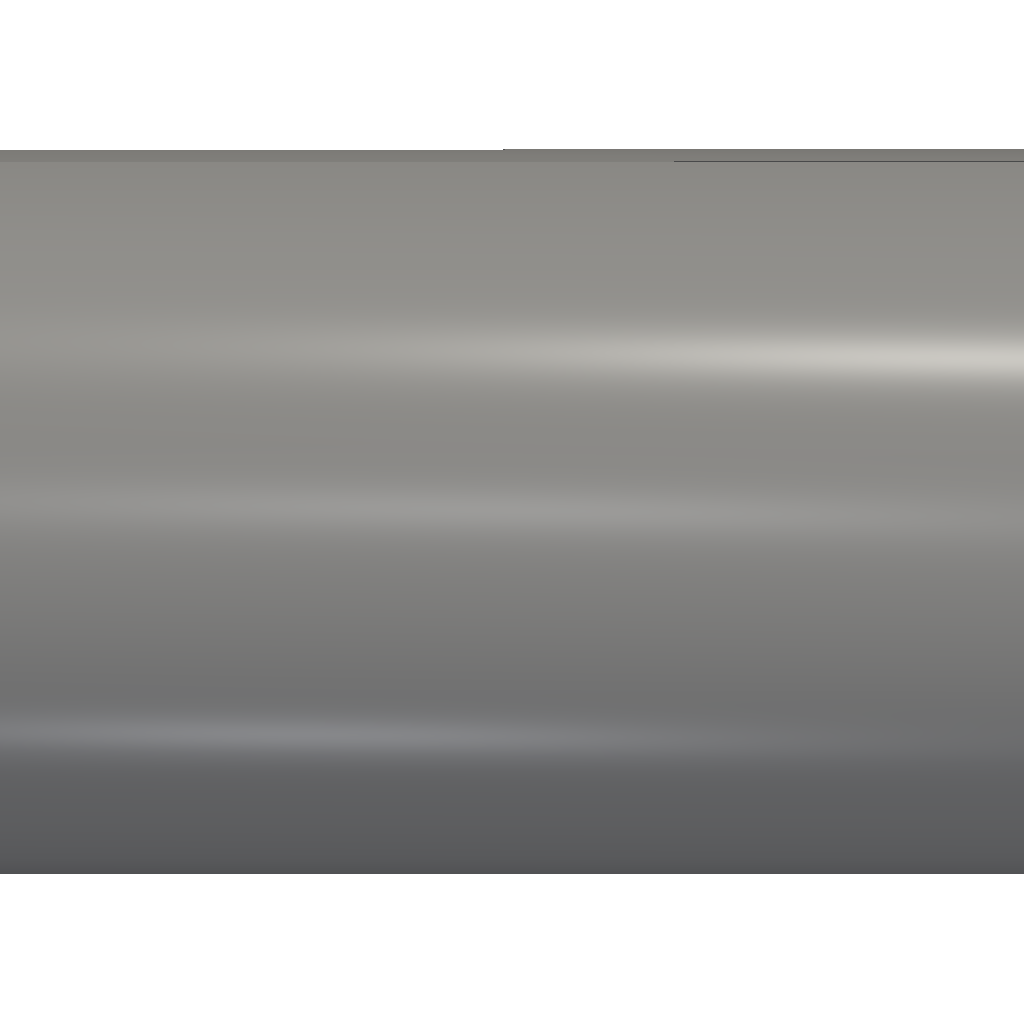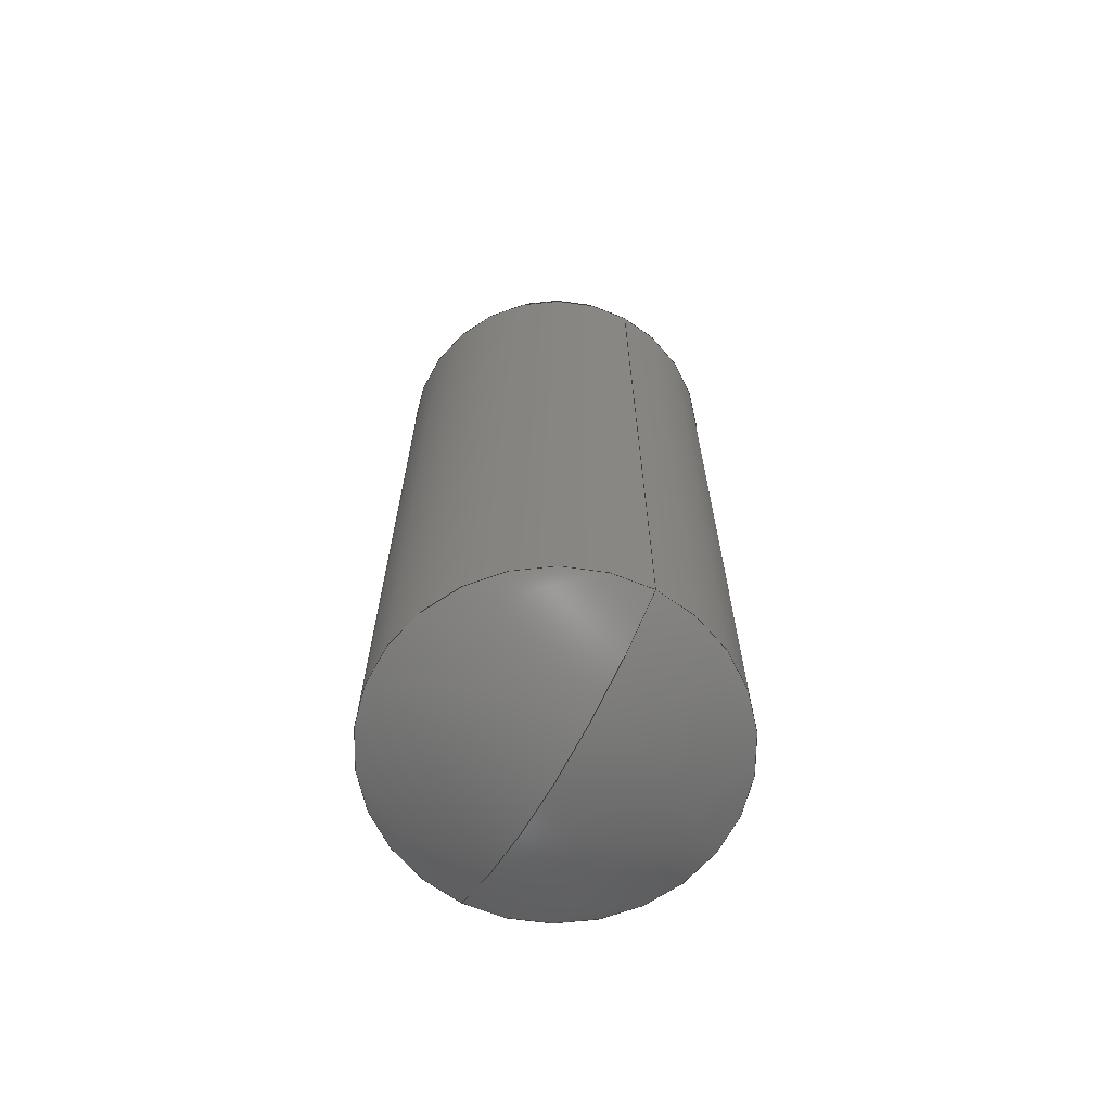
<metadata>
{"format":"step","ext":"step","renderer":"f3d","projection":"perspective","resolution":1024,"background":"white","views":[{"elev":19.7,"azim":89.9,"up":"+Y"},{"elev":-67.1,"azim":151.4,"up":"+Z"}]}
</metadata>
<code>
ISO-10303-21;
DATA;
#1 = DIRECTION ( 'NONE',  ( 3.17e-17, -0.2588, -0.9659 ) ) ;
#2 = CARTESIAN_POINT ( 'NONE',  ( 0, 3.22e-17, 3.175 ) ) ;
#3 = DATE_AND_TIME ( #94, #256 ) ;
#4 = AXIS2_PLACEMENT_3D ( 'NONE', #9, #33, #8 ) ;
#5 =( LENGTH_UNIT ( ) NAMED_UNIT ( * ) SI_UNIT ( .MILLI., .METRE. ) );
#6 = APPLICATION_PROTOCOL_DEFINITION ( 'international standard', 'config_control_design', 1994, #144 ) ;
#7 = DIRECTION ( 'NONE',  ( 0, 0, -1 ) ) ;
#8 = DIRECTION ( 'NONE',  ( 0, -1, -9.549e-17 ) ) ;
#9 = CARTESIAN_POINT ( 'NONE',  ( 0, 2.711e-15, -1.229 ) ) ;
#10 = DIRECTION ( 'NONE',  ( -0, -9.909e-17, 1 ) ) ;
#11 = ORIENTED_EDGE ( 'NONE', *, *, #140, .F. ) ;
#12 = DIRECTION ( 'NONE',  ( 0, -1, 0 ) ) ;
#13 = CARTESIAN_POINT ( 'NONE',  ( 0, 8.051e-17, 2.688 ) ) ;
#14 = CC_DESIGN_PERSON_AND_ORGANIZATION_ASSIGNMENT ( #159, #117, ( #229 ) ) ;
#15 = ORIENTED_EDGE ( 'NONE', *, *, #23, .T. ) ;
#16 = DIRECTION ( 'NONE',  ( 0, 1, 1.037e-16 ) ) ;
#17 = CALENDAR_DATE ( 2022, 2, 8 ) ;
#18 = CIRCLE ( 'NONE', #35, 1.25 ) ;
#19 = MANIFOLD_SOLID_BREP ( 'Revolve1', #21 ) ;
#20 = CIRCLE ( 'NONE', #163, 2.09 ) ;
#21 = CLOSED_SHELL ( 'NONE', ( #238, #61, #135, #183, #62, #237, #189, #132 ) ) ;
#22 = APPROVAL_DATE_TIME ( #3, #187 ) ;
#23 = EDGE_CURVE ( 'NONE', #128, #171, #18, .T. ) ;
#24 = CIRCLE ( 'NONE', #205, 2.271 ) ;
#25 = APPLICATION_PROTOCOL_DEFINITION ( 'international standard', 'config_control_design', 1994, #217 ) ;
#26 = VERTEX_POINT ( 'NONE', #197 ) ;
#27 = DATE_TIME_ROLE ( 'classification_date' ) ;
#28 = PERSON_AND_ORGANIZATION_ROLE ( 'design_supplier' ) ;
#29 = APPROVAL_PERSON_ORGANIZATION ( #136, #134, #139 ) ;
#30 = ORIENTED_EDGE ( 'NONE', *, *, #41, .F. ) ;
#31 = DIRECTION ( 'NONE',  ( -0, -9.909e-17, 1 ) ) ;
#32 = FACE_OUTER_BOUND ( 'NONE', #216, .T. ) ;
#33 = DIRECTION ( 'NONE',  ( 1, 0, 0 ) ) ;
#34 = DIRECTION ( 'NONE',  ( 1.225e-16, 1, 0 ) ) ;
#35 = AXIS2_PLACEMENT_3D ( 'NONE', #223, #224, #121 ) ;
#36 = DIRECTION ( 'NONE',  ( -0, -9.909e-17, 1 ) ) ;
#37 = AXIS2_PLACEMENT_3D ( 'NONE', #146, #263, #101 ) ;
#38 = ORIENTED_EDGE ( 'NONE', *, *, #78, .T. ) ;
#39 = CARTESIAN_POINT ( 'NONE',  ( 0, 2.711e-15, -1.229 ) ) ;
#40 = AXIS2_PLACEMENT_3D ( 'NONE', #112, #157, #45 ) ;
#41 = EDGE_CURVE ( 'NONE', #175, #171, #271, .T. ) ;
#42 = CARTESIAN_POINT ( 'NONE',  ( 0, 0, 3.5 ) ) ;
#43 = ORGANIZATION ( 'UNSPECIFIED', 'UNSPECIFIED', '' ) ;
#44 = AXIS2_PLACEMENT_3D ( 'NONE', #151, #31, #170 ) ;
#45 = DIRECTION ( 'NONE',  ( 0, -1, 0 ) ) ;
#46 = PERSON_AND_ORGANIZATION ( #260, #43 ) ;
#47 = AXIS2_PLACEMENT_3D ( 'NONE', #219, #84, #34 ) ;
#48 = VECTOR ( 'NONE', #1, 1000 ) ;
#49 = DIRECTION ( 'NONE',  ( 0, -1, 0 ) ) ;
#50 = SPHERICAL_SURFACE ( 'NONE', #196, 2.271 ) ;
#51 = ORIENTED_EDGE ( 'NONE', *, *, #90, .T. ) ;
#52 = CARTESIAN_POINT ( 'NONE',  ( 0, 0, 1.41 ) ) ;
#53 = DIRECTION ( 'NONE',  ( 0, 9.909e-17, -1 ) ) ;
#54 = AXIS2_PLACEMENT_3D ( 'NONE', #42, #93, #133 ) ;
#55 = APPROVAL_DATE_TIME ( #226, #134 ) ;
#56 = CARTESIAN_POINT ( 'NONE',  ( 0, 2.796e-15, -3.5 ) ) ;
#57 = ORIENTED_EDGE ( 'NONE', *, *, #176, .F. ) ;
#58 = PERSON_AND_ORGANIZATION ( #260, #43 ) ;
#59 = ORIENTED_EDGE ( 'NONE', *, *, #118, .F. ) ;
#60 = SPHERICAL_SURFACE ( 'NONE', #182, 2.09 ) ;
#61 = ADVANCED_FACE ( 'NONE', ( #261 ), #149, .T. ) ;
#62 = ADVANCED_FACE ( 'NONE', ( #190 ), #173, .T. ) ;
#63 = APPROVAL_DATE_TIME ( #68, #145 ) ;
#64 = ORIENTED_EDGE ( 'NONE', *, *, #270, .T. ) ;
#65 = PERSON_AND_ORGANIZATION ( #260, #43 ) ;
#66 = ORIENTED_EDGE ( 'NONE', *, *, #109, .F. ) ;
#67 = CARTESIAN_POINT ( 'NONE',  ( 1.451e-16, -1.119, 3.175 ) ) ;
#68 = DATE_AND_TIME ( #130, #208 ) ;
#69 = FACE_OUTER_BOUND ( 'NONE', #120, .T. ) ;
#70 = ORIENTED_EDGE ( 'NONE', *, *, #129, .T. ) ;
#71 = DIRECTION ( 'NONE',  ( 0, -1, -9.549e-17 ) ) ;
#72 = DIRECTION ( 'NONE',  ( -1, 0, 0 ) ) ;
#73 = EDGE_LOOP ( 'NONE', ( #160, #254, #116, #57 ) ) ;
#74 = CARTESIAN_POINT ( 'NONE',  ( 0, 8.051e-17, 2.688 ) ) ;
#75 = VECTOR ( 'NONE', #178, 1000 ) ;
#76 = VERTEX_POINT ( 'NONE', #222 ) ;
#77 = LOCAL_TIME ( 14, 3, 54, #199 ) ;
#78 = EDGE_CURVE ( 'NONE', #171, #156, #123, .T. ) ;
#79 = COORDINATED_UNIVERSAL_TIME_OFFSET ( 6, 0, .BEHIND. ) ;
#80 = VERTEX_POINT ( 'NONE', #174 ) ;
#81 = PERSON_AND_ORGANIZATION_ROLE ( 'classification_officer' ) ;
#82 = SHAPE_DEFINITION_REPRESENTATION ( #167, #110 ) ;
#83 = CC_DESIGN_SECURITY_CLASSIFICATION ( #247, ( #113 ) ) ;
#84 = DIRECTION ( 'NONE',  ( 1, -1.225e-16, -1.213e-32 ) ) ;
#85 = DIRECTION ( 'NONE',  ( -0, -9.909e-17, 1 ) ) ;
#86 = VECTOR ( 'NONE', #106, 1000 ) ;
#87 = ORIENTED_EDGE ( 'NONE', *, *, #109, .T. ) ;
#88 = CARTESIAN_POINT ( 'NONE',  ( 0, 2.711e-15, -1.229 ) ) ;
#89 = CC_DESIGN_PERSON_AND_ORGANIZATION_ASSIGNMENT ( #58, #81, ( #247 ) ) ;
#90 = EDGE_CURVE ( 'NONE', #76, #80, #258, .T. ) ;
#91 = LINE ( 'NONE', #200, #86 ) ;
#92 = PRODUCT ( '91595A103_Dowel Pin', '91595A103_Dowel Pin', '', ( #119 ) ) ;
#93 = DIRECTION ( 'NONE',  ( -0, -9.909e-17, 1 ) ) ;
#94 = CALENDAR_DATE ( 2022, 2, 8 ) ;
#95 = PERSON_AND_ORGANIZATION ( #260, #43 ) ;
#96 = VERTEX_POINT ( 'NONE', #67 ) ;
#97 = EDGE_LOOP ( 'NONE', ( #221, #87, #204 ) ) ;
#98 = APPROVAL_STATUS ( 'not_yet_approved' ) ;
#99 = COORDINATED_UNIVERSAL_TIME_OFFSET ( 6, 0, .BEHIND. ) ;
#100 = ORIENTED_EDGE ( 'NONE', *, *, #118, .T. ) ;
#101 = DIRECTION ( 'NONE',  ( 1, 0, 0 ) ) ;
#102 = DIRECTION ( 'NONE',  ( -1, 0, 0 ) ) ;
#103 = DIRECTION ( 'NONE',  ( -1, 1.225e-16, 1.213e-32 ) ) ;
#104 = DIRECTION ( 'NONE',  ( 0, 1, 0 ) ) ;
#105 = ORIENTED_EDGE ( 'NONE', *, *, #41, .T. ) ;
#106 = DIRECTION ( 'NONE',  ( 0, 0.2588, -0.9659 ) ) ;
#107 = FACE_OUTER_BOUND ( 'NONE', #73, .T. ) ;
#108 = DIRECTION ( 'NONE',  ( 0, 0, 1 ) ) ;
#109 = EDGE_CURVE ( 'NONE', #96, #80, #20, .T. ) ;
#110 = ADVANCED_BREP_SHAPE_REPRESENTATION ( '91595A103_Dowel Pin', ( #19, #37 ), #276 ) ;
#111 = CIRCLE ( 'NONE', #179, 1.119 ) ;
#112 = CARTESIAN_POINT ( 'NONE',  ( 0, 8.051e-17, 2.688 ) ) ;
#113 = PRODUCT_DEFINITION_FORMATION_WITH_SPECIFIED_SOURCE ( 'ANY', '', #92, .NOT_KNOWN. ) ;
#114 = EDGE_CURVE ( 'NONE', #96, #76, #115, .T. ) ;
#115 = CIRCLE ( 'NONE', #44, 1.119 ) ;
#116 = ORIENTED_EDGE ( 'NONE', *, *, #158, .T. ) ;
#117 = PERSON_AND_ORGANIZATION_ROLE ( 'creator' ) ;
#118 = EDGE_CURVE ( 'NONE', #76, #156, #91, .T. ) ;
#119 = MECHANICAL_CONTEXT ( 'NONE', #217, 'mechanical' ) ;
#120 = EDGE_LOOP ( 'NONE', ( #66, #246, #51 ) ) ;
#121 = DIRECTION ( 'NONE',  ( 0, -1, 0 ) ) ;
#122 = AXIS2_PLACEMENT_3D ( 'NONE', #74, #252, #203 ) ;
#123 = LINE ( 'NONE', #268, #209 ) ;
#124 = PRODUCT_RELATED_PRODUCT_CATEGORY ( 'detail', '', ( #92 ) ) ;
#125 = CARTESIAN_POINT ( 'NONE',  ( 0, 0, 3.5 ) ) ;
#126 = DIRECTION ( 'NONE',  ( 1, 0, 0 ) ) ;
#127 = FACE_OUTER_BOUND ( 'NONE', #251, .T. ) ;
#128 = VERTEX_POINT ( 'NONE', #172 ) ;
#129 = EDGE_CURVE ( 'NONE', #175, #128, #24, .T. ) ;
#130 = CALENDAR_DATE ( 2022, 2, 8 ) ;
#131 = CIRCLE ( 'NONE', #40, 1.25 ) ;
#132 = ADVANCED_FACE ( 'NONE', ( #69 ), #60, .T. ) ;
#133 = DIRECTION ( 'NONE',  ( 0, -1, 0 ) ) ;
#134 = APPROVAL ( #141, 'UNSPECIFIED' ) ;
#135 = ADVANCED_FACE ( 'NONE', ( #211 ), #232, .T. ) ;
#136 = PERSON_AND_ORGANIZATION ( #260, #43 ) ;
#137 = EDGE_LOOP ( 'NONE', ( #30, #70, #11 ) ) ;
#138 = DATE_AND_TIME ( #17, #228 ) ;
#139 = APPROVAL_ROLE ( '' ) ;
#140 = EDGE_CURVE ( 'NONE', #171, #128, #185, .T. ) ;
#141 = APPROVAL_STATUS ( 'not_yet_approved' ) ;
#142 = LINE ( 'NONE', #245, #48 ) ;
#143 = ORIENTED_EDGE ( 'NONE', *, *, #176, .T. ) ;
#144 = APPLICATION_CONTEXT ( 'configuration controlled 3d designs of mechanical parts and assemblies' ) ;
#145 = APPROVAL ( #98, 'UNSPECIFIED' ) ;
#146 = CARTESIAN_POINT ( 'NONE',  ( 0, 0, 0 ) ) ;
#147 = DIRECTION ( 'NONE',  ( -1.225e-16, -1, 0 ) ) ;
#148 = COORDINATED_UNIVERSAL_TIME_OFFSET ( 6, 0, .BEHIND. ) ;
#149 = CONICAL_SURFACE ( 'NONE', #168, 1.25, 0.2618 ) ;
#150 = AXIS2_PLACEMENT_3D ( 'NONE', #195, #250, #7 ) ;
#151 = CARTESIAN_POINT ( 'NONE',  ( 0, 3.22e-17, 3.175 ) ) ;
#152 = DATE_AND_TIME ( #215, #274 ) ;
#153 = ORIENTED_EDGE ( 'NONE', *, *, #23, .F. ) ;
#154 = DIRECTION ( 'NONE',  ( -1, 0, -0 ) ) ;
#155 = CARTESIAN_POINT ( 'NONE',  ( 1.531e-16, 1.25, -3.125 ) ) ;
#156 = VERTEX_POINT ( 'NONE', #207 ) ;
#157 = DIRECTION ( 'NONE',  ( -0, -9.909e-17, 1 ) ) ;
#158 = EDGE_CURVE ( 'NONE', #128, #26, #192, .T. ) ;
#159 = PERSON_AND_ORGANIZATION ( #260, #43 ) ;
#160 = ORIENTED_EDGE ( 'NONE', *, *, #78, .F. ) ;
#161 = CC_DESIGN_PERSON_AND_ORGANIZATION_ASSIGNMENT ( #65, #28, ( #113 ) ) ;
#162 = CC_DESIGN_DATE_AND_TIME_ASSIGNMENT ( #152, #191, ( #229 ) ) ;
#163 = AXIS2_PLACEMENT_3D ( 'NONE', #201, #103, #147 ) ;
#164 = SECURITY_CLASSIFICATION_LEVEL ( 'unclassified' ) ;
#165 = SPHERICAL_SURFACE ( 'NONE', #184, 2.09 ) ;
#166 = APPROVAL_STATUS ( 'not_yet_approved' ) ;
#167 = PRODUCT_DEFINITION_SHAPE ( 'NONE', 'NONE',  #229 ) ;
#168 = AXIS2_PLACEMENT_3D ( 'NONE', #248, #53, #104 ) ;
#169 = APPROVAL_ROLE ( '' ) ;
#170 = DIRECTION ( 'NONE',  ( 0, -1, 0 ) ) ;
#171 = VERTEX_POINT ( 'NONE', #155 ) ;
#172 = CARTESIAN_POINT ( 'NONE',  ( 0, -1.25, -3.125 ) ) ;
#173 = SPHERICAL_SURFACE ( 'NONE', #4, 2.271 ) ;
#174 = CARTESIAN_POINT ( 'NONE',  ( 0, -7.912e-17, 3.5 ) ) ;
#175 = VERTEX_POINT ( 'NONE', #56 ) ;
#176 = EDGE_CURVE ( 'NONE', #156, #26, #269, .T. ) ;
#177 = DIRECTION ( 'NONE',  ( 0, -1, 0 ) ) ;
#178 = DIRECTION ( 'NONE',  ( -0, -9.909e-17, 1 ) ) ;
#179 = AXIS2_PLACEMENT_3D ( 'NONE', #2, #239, #49 ) ;
#180 = ORIENTED_EDGE ( 'NONE', *, *, #129, .F. ) ;
#181 = CARTESIAN_POINT ( 'NONE',  ( 0, 6.564e-16, -3.125 ) ) ;
#182 = AXIS2_PLACEMENT_3D ( 'NONE', #267, #72, #16 ) ;
#183 = ADVANCED_FACE ( 'NONE', ( #32 ), #50, .T. ) ;
#184 = AXIS2_PLACEMENT_3D ( 'NONE', #52, #102, #213 ) ;
#185 = CIRCLE ( 'NONE', #212, 1.25 ) ;
#186 = ORIENTED_EDGE ( 'NONE', *, *, #255, .F. ) ;
#187 = APPROVAL ( #166, 'UNSPECIFIED' ) ;
#188 = ORIENTED_EDGE ( 'NONE', *, *, #270, .F. ) ;
#189 = ADVANCED_FACE ( 'NONE', ( #127 ), #253, .T. ) ;
#190 = FACE_OUTER_BOUND ( 'NONE', #137, .T. ) ;
#191 = DATE_TIME_ROLE ( 'creation_date' ) ;
#192 = LINE ( 'NONE', #227, #75 ) ;
#193 =( NAMED_UNIT ( * ) PLANE_ANGLE_UNIT ( ) SI_UNIT ( $, .RADIAN. ) );
#194 = ORIENTED_EDGE ( 'NONE', *, *, #198, .F. ) ;
#195 = CARTESIAN_POINT ( 'NONE',  ( 0, 0, 1.41 ) ) ;
#196 = AXIS2_PLACEMENT_3D ( 'NONE', #88, #126, #71 ) ;
#197 = CARTESIAN_POINT ( 'NONE',  ( 0, -1.25, 2.688 ) ) ;
#198 = EDGE_CURVE ( 'NONE', #26, #156, #131, .T. ) ;
#199 = COORDINATED_UNIVERSAL_TIME_OFFSET ( 6, 0, .BEHIND. ) ;
#200 = CARTESIAN_POINT ( 'NONE',  ( 0, 1.25, 2.688 ) ) ;
#201 = CARTESIAN_POINT ( 'NONE',  ( 0, 0, 1.41 ) ) ;
#202 = CYLINDRICAL_SURFACE ( 'NONE', #54, 1.25 ) ;
#203 = DIRECTION ( 'NONE',  ( 0, 1, 0 ) ) ;
#204 = ORIENTED_EDGE ( 'NONE', *, *, #90, .F. ) ;
#205 = AXIS2_PLACEMENT_3D ( 'NONE', #39, #154, #108 ) ;
#206 = DIRECTION ( 'NONE',  ( 0, -1, 0 ) ) ;
#207 = CARTESIAN_POINT ( 'NONE',  ( 1.531e-16, 1.25, 2.688 ) ) ;
#208 = LOCAL_TIME ( 14, 3, 54, #79 ) ;
#209 = VECTOR ( 'NONE', #10, 1000 ) ;
#210 = EDGE_LOOP ( 'NONE', ( #259, #64, #233, #59 ) ) ;
#211 = FACE_OUTER_BOUND ( 'NONE', #275, .T. ) ;
#212 = AXIS2_PLACEMENT_3D ( 'NONE', #181, #272, #12 ) ;
#213 = DIRECTION ( 'NONE',  ( 0, 1, 1.037e-16 ) ) ;
#214 = UNCERTAINTY_MEASURE_WITH_UNIT (LENGTH_MEASURE( 1e-05 ), #5, 'distance_accuracy_value', 'NONE');
#215 = CALENDAR_DATE ( 2022, 2, 8 ) ;
#216 = EDGE_LOOP ( 'NONE', ( #180, #105, #153 ) ) ;
#217 = APPLICATION_CONTEXT ( 'configuration controlled 3d designs of mechanical parts and assemblies' ) ;
#218 = CC_DESIGN_DATE_AND_TIME_ASSIGNMENT ( #138, #27, ( #247 ) ) ;
#219 = CARTESIAN_POINT ( 'NONE',  ( 0, 2.711e-15, -1.229 ) ) ;
#220 = PERSON_AND_ORGANIZATION ( #260, #43 ) ;
#221 = ORIENTED_EDGE ( 'NONE', *, *, #255, .T. ) ;
#222 = CARTESIAN_POINT ( 'NONE',  ( 0, 1.119, 3.175 ) ) ;
#223 = CARTESIAN_POINT ( 'NONE',  ( 0, 6.564e-16, -3.125 ) ) ;
#224 = DIRECTION ( 'NONE',  ( -0, -9.909e-17, 1 ) ) ;
#225 = CC_DESIGN_APPROVAL ( #145, ( #113 ) ) ;
#226 = DATE_AND_TIME ( #241, #77 ) ;
#227 = CARTESIAN_POINT ( 'NONE',  ( 0, -1.25, 3.5 ) ) ;
#228 = LOCAL_TIME ( 14, 3, 54, #240 ) ;
#229 = PRODUCT_DEFINITION ( 'UNKNOWN', '', #113, #257 ) ;
#230 = AXIS2_PLACEMENT_3D ( 'NONE', #13, #36, #177 ) ;
#231 = APPROVAL_PERSON_ORGANIZATION ( #277, #187, #262 ) ;
#232 = CYLINDRICAL_SURFACE ( 'NONE', #265, 1.25 ) ;
#233 = ORIENTED_EDGE ( 'NONE', *, *, #198, .T. ) ;
#234 = CC_DESIGN_APPROVAL ( #134, ( #229 ) ) ;
#235 = CC_DESIGN_APPROVAL ( #187, ( #247 ) ) ;
#236 = CC_DESIGN_PERSON_AND_ORGANIZATION_ASSIGNMENT ( #46, #244, ( #92 ) ) ;
#237 = ADVANCED_FACE ( 'NONE', ( #107 ), #202, .T. ) ;
#238 = ADVANCED_FACE ( 'NONE', ( #273 ), #165, .T. ) ;
#239 = DIRECTION ( 'NONE',  ( -0, -9.909e-17, 1 ) ) ;
#240 = COORDINATED_UNIVERSAL_TIME_OFFSET ( 6, 0, .BEHIND. ) ;
#241 = CALENDAR_DATE ( 2022, 2, 8 ) ;
#242 = PERSON_AND_ORGANIZATION_ROLE ( 'creator' ) ;
#243 = ORIENTED_EDGE ( 'NONE', *, *, #158, .F. ) ;
#244 = PERSON_AND_ORGANIZATION_ROLE ( 'design_owner' ) ;
#245 = CARTESIAN_POINT ( 'NONE',  ( 1.531e-16, -1.25, 2.688 ) ) ;
#246 = ORIENTED_EDGE ( 'NONE', *, *, #114, .T. ) ;
#247 = SECURITY_CLASSIFICATION ( '', '', #164 ) ;
#248 = CARTESIAN_POINT ( 'NONE',  ( 0, 8.051e-17, 2.688 ) ) ;
#249 = CC_DESIGN_PERSON_AND_ORGANIZATION_ASSIGNMENT ( #220, #242, ( #113 ) ) ;
#250 = DIRECTION ( 'NONE',  ( 1, 0, 0 ) ) ;
#251 = EDGE_LOOP ( 'NONE', ( #188, #186, #100, #143 ) ) ;
#252 = DIRECTION ( 'NONE',  ( 0, 9.909e-17, -1 ) ) ;
#253 = CONICAL_SURFACE ( 'NONE', #122, 1.25, 0.2618 ) ;
#254 = ORIENTED_EDGE ( 'NONE', *, *, #140, .T. ) ;
#255 = EDGE_CURVE ( 'NONE', #76, #96, #111, .T. ) ;
#256 = LOCAL_TIME ( 14, 3, 54, #148 ) ;
#257 = DESIGN_CONTEXT ( 'detailed design', #144, 'design' ) ;
#258 = CIRCLE ( 'NONE', #150, 2.09 ) ;
#259 = ORIENTED_EDGE ( 'NONE', *, *, #114, .F. ) ;
#260 = PERSON ( 'UNSPECIFIED', 'UNSPECIFIED', 'UNSPECIFIED', ('UNSPECIFIED'), ('UNSPECIFIED'), ('UNSPECIFIED') ) ;
#261 = FACE_OUTER_BOUND ( 'NONE', #210, .T. ) ;
#262 = APPROVAL_ROLE ( '' ) ;
#263 = DIRECTION ( 'NONE',  ( 0, 0, 1 ) ) ;
#264 = APPROVAL_PERSON_ORGANIZATION ( #95, #145, #169 ) ;
#265 = AXIS2_PLACEMENT_3D ( 'NONE', #125, #85, #206 ) ;
#266 =( NAMED_UNIT ( * ) SI_UNIT ( $, .STERADIAN. ) SOLID_ANGLE_UNIT ( ) );
#267 = CARTESIAN_POINT ( 'NONE',  ( 0, 0, 1.41 ) ) ;
#268 = CARTESIAN_POINT ( 'NONE',  ( 1.531e-16, 1.25, 3.5 ) ) ;
#269 = CIRCLE ( 'NONE', #230, 1.25 ) ;
#270 = EDGE_CURVE ( 'NONE', #96, #26, #142, .T. ) ;
#271 = CIRCLE ( 'NONE', #47, 2.271 ) ;
#272 = DIRECTION ( 'NONE',  ( -0, -9.909e-17, 1 ) ) ;
#273 = FACE_OUTER_BOUND ( 'NONE', #97, .T. ) ;
#274 = LOCAL_TIME ( 14, 3, 54, #99 ) ;
#275 = EDGE_LOOP ( 'NONE', ( #15, #38, #194, #243 ) ) ;
#276 =( GEOMETRIC_REPRESENTATION_CONTEXT ( 3 ) GLOBAL_UNCERTAINTY_ASSIGNED_CONTEXT ( ( #214 ) ) GLOBAL_UNIT_ASSIGNED_CONTEXT ( ( #5, #193, #266 ) ) REPRESENTATION_CONTEXT ( 'NONE', 'WORKASPACE' ) );
#277 = PERSON_AND_ORGANIZATION ( #260, #43 ) ;
ENDSEC;
END-ISO-10303-21;

</code>
